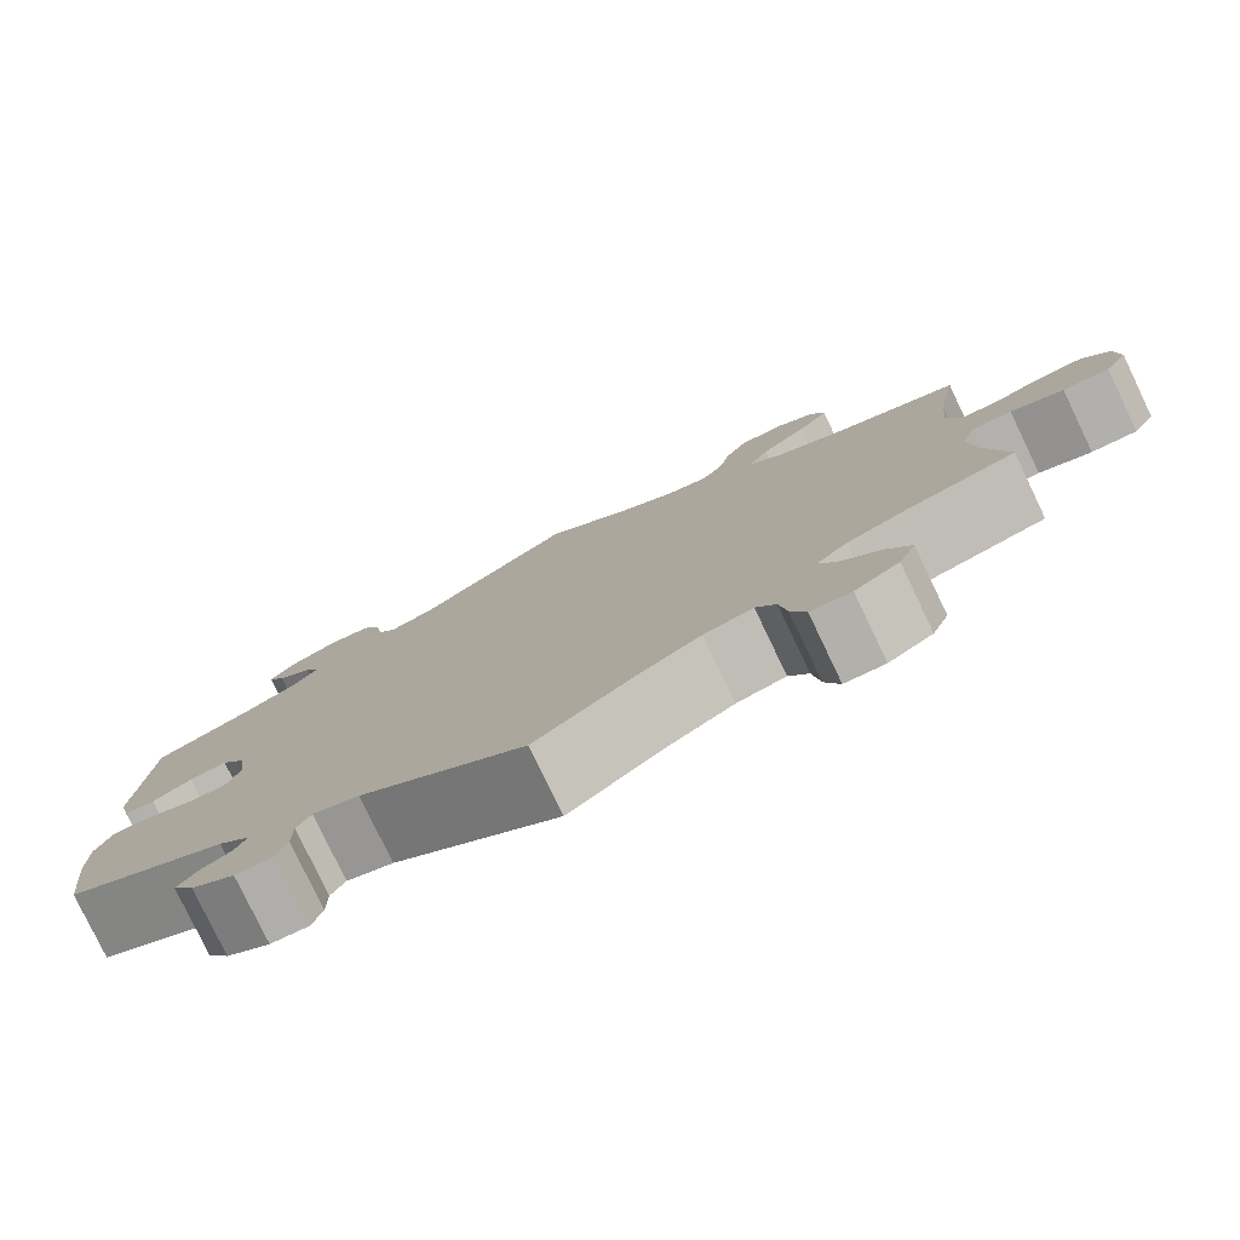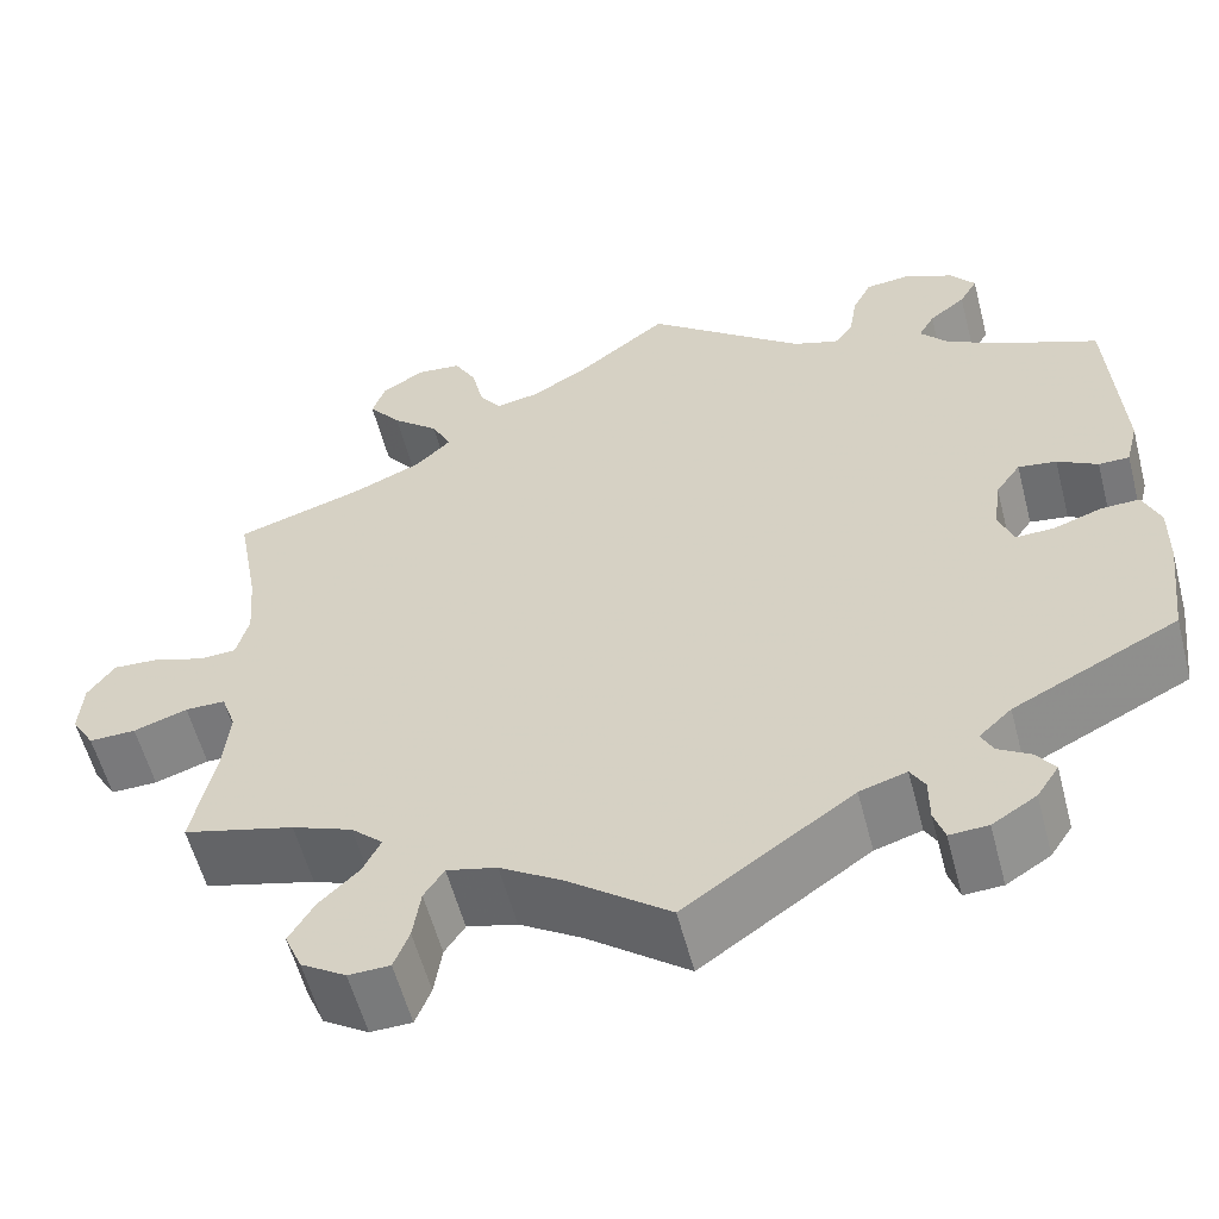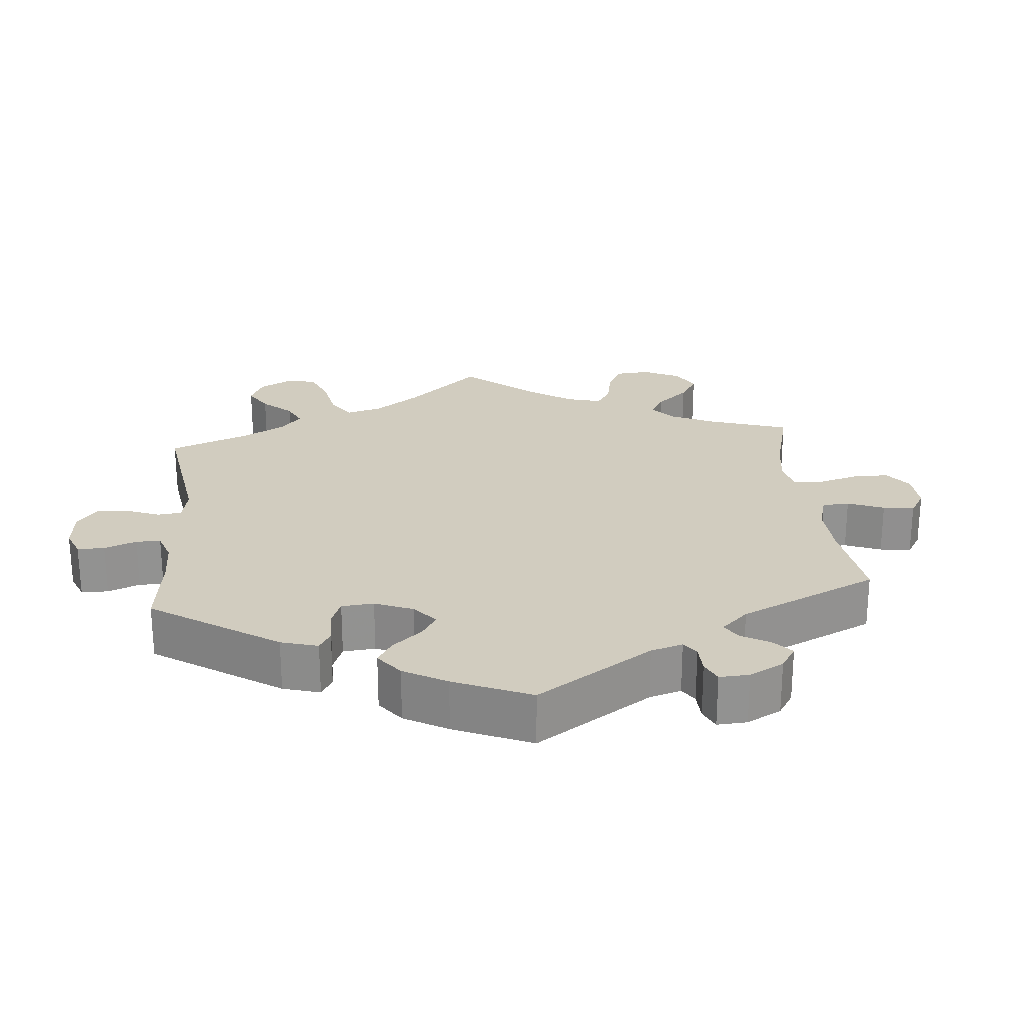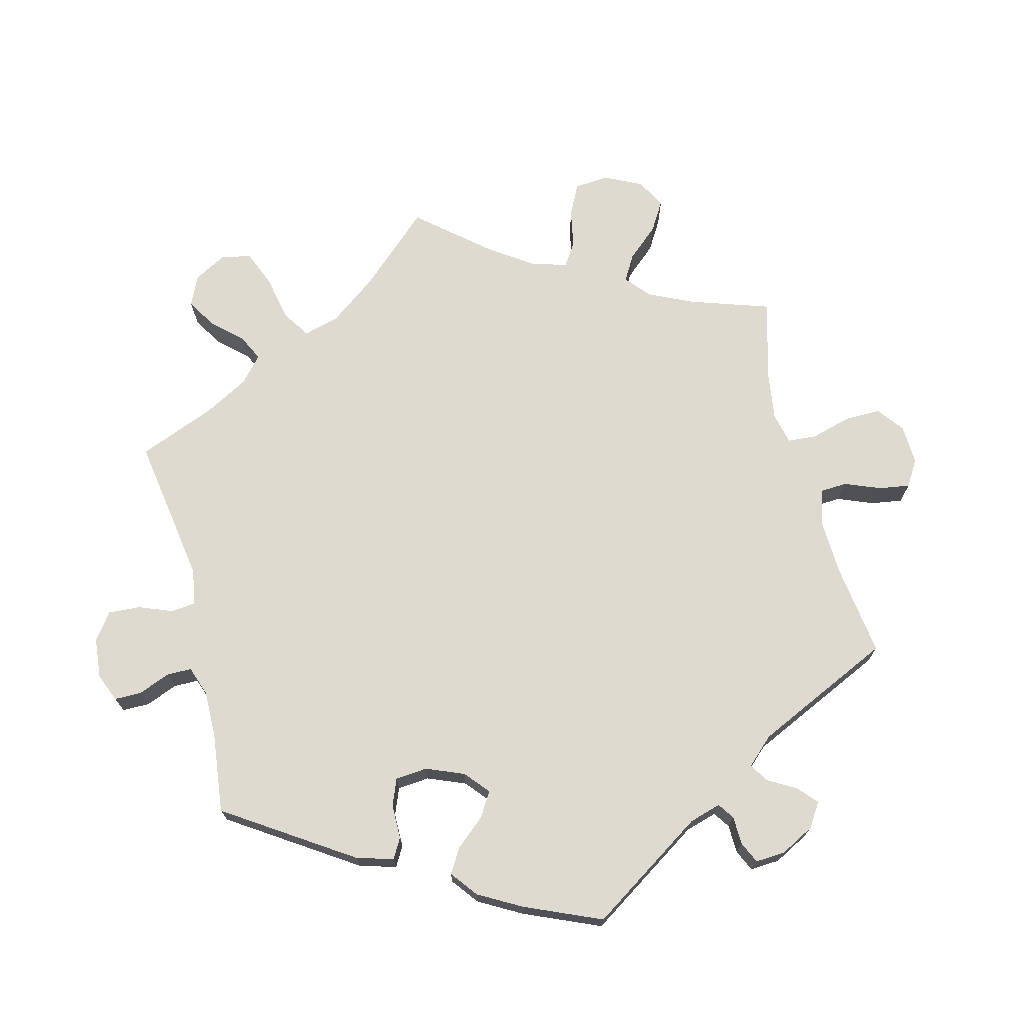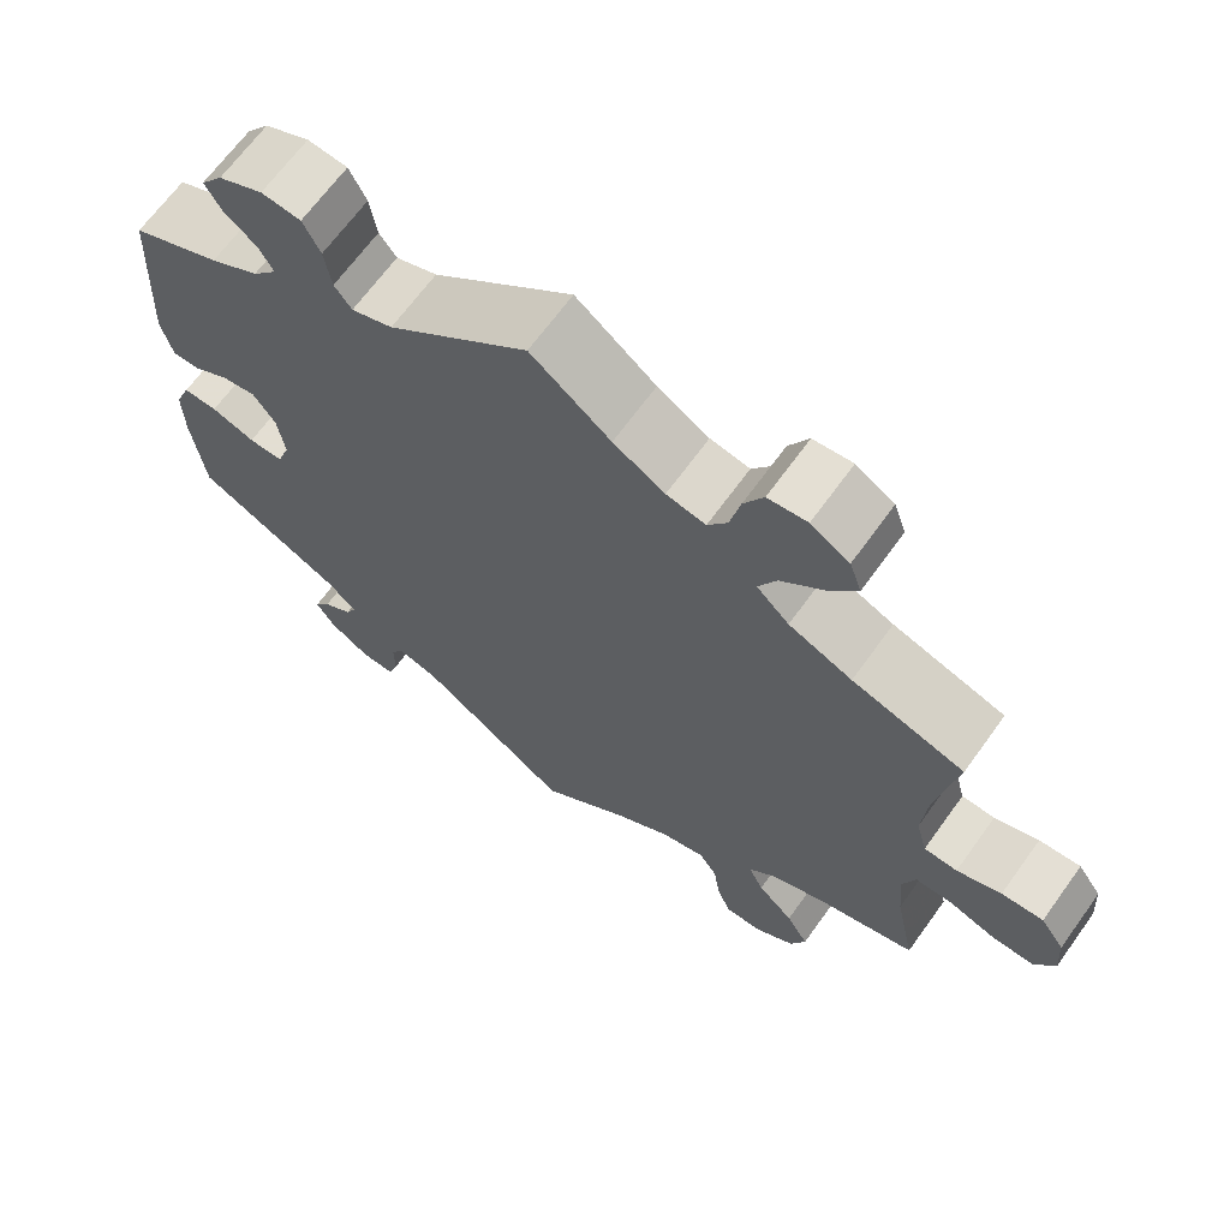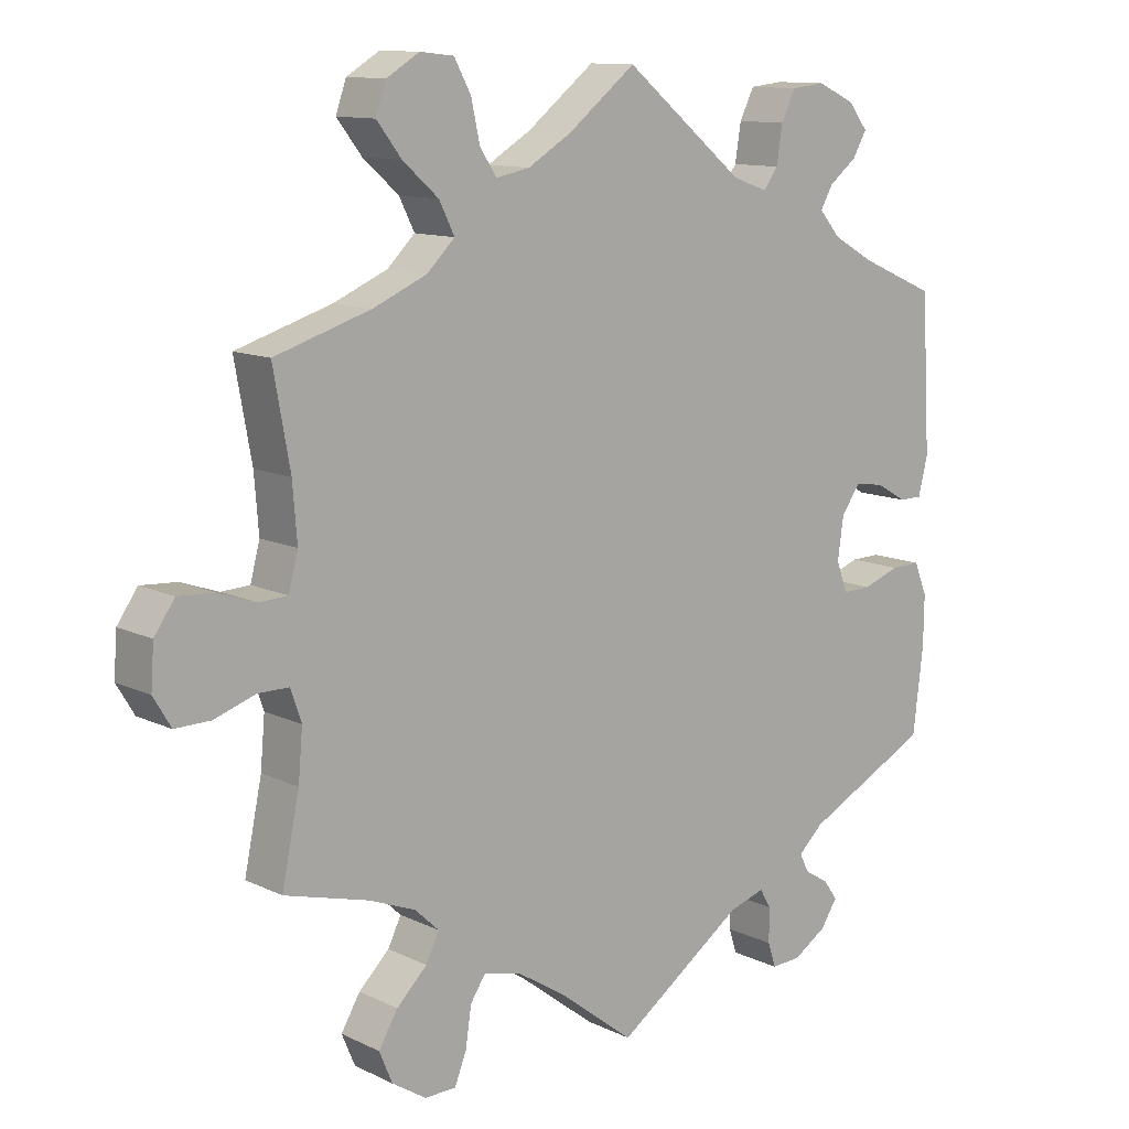
<metadata>
{"format":"obj","ext":"obj","renderer":"f3d","projection":"perspective","resolution":1024,"background":"white","views":[{"elev":-79.3,"azim":-154.4,"up":"+Z"},{"elev":-57.5,"azim":14.6,"up":"+Z"},{"elev":24.1,"azim":114.8,"up":"+Y"},{"elev":71.0,"azim":105.8,"up":"+Y"},{"elev":66.9,"azim":-144.2,"up":"+Z"},{"elev":11.6,"azim":-41.0,"up":"+Z"}]}
</metadata>
<code>
v -0.37 0.07 0.33
v -0.296 0.07 0.362
v -0.258 0.07 0.399
v -0.279 0.07 0.441
v -0.328 0.07 0.484
v -0.362 0.07 0.528
v -0.348 0.07 0.569
v -0.303 0.07 0.596
v -0.257 0.07 0.591
v -0.234 0.07 0.549
v -0.222 0.07 0.494
v -0.199 0.07 0.46
v -0.153 0.07 0.469
v -0.093 0.07 0.505
v 0 0.07 0.578
v 0.164 0.07 0.445
v 0.212 0.07 0.428
v 0.232 0.07 0.455
v 0.24 0.07 0.506
v 0.26 0.07 0.546
v 0.306 0.07 0.551
v 0.358 0.07 0.527
v 0.384 0.07 0.493
v 0.365 0.07 0.46
v 0.327 0.07 0.43
v 0.31 0.07 0.4
v 0.339 0.07 0.366
v 0.396 0.07 0.334
v 0.5 0.07 0.289
v 0.512 0.07 0.078
v 0.499 0.07 0.026
v 0.467 0.07 0.026
v 0.425 0.07 0.05
v 0.385 0.07 0.056
v 0.359 0.07 0.019
v 0.351 0.07 -0.038
v 0.366 0.07 -0.08
v 0.406 0.07 -0.079
v 0.457 0.07 -0.061
v 0.497 0.07 -0.06
v 0.515 0.07 -0.104
v 0.514 0.07 -0.173
v 0.5 0.07 -0.289
v 0.328 0.07 -0.376
v 0.294 0.07 -0.408
v 0.306 0.07 -0.433
v 0.34 0.07 -0.454
v 0.359 0.07 -0.481
v 0.336 0.07 -0.516
v 0.29 0.07 -0.545
v 0.25 0.07 -0.547
v 0.239 0.07 -0.513
v 0.239 0.07 -0.466
v 0.224 0.07 -0.44
v 0.175 0.07 -0.455
v 0 0.07 -0.578
v -0.105 0.07 -0.497
v -0.17 0.07 -0.456
v -0.222 0.07 -0.443
v -0.243 0.07 -0.475
v -0.251 0.07 -0.529
v -0.267 0.07 -0.57
v -0.31 0.07 -0.571
v -0.357 0.07 -0.541
v -0.375 0.07 -0.498
v -0.349 0.07 -0.454
v -0.307 0.07 -0.413
v -0.289 0.07 -0.376
v -0.322 0.07 -0.345
v -0.385 0.07 -0.32
v -0.501 0.07 -0.289
v -0.477 0.07 -0.173
v -0.471 0.07 -0.105
v -0.486 0.07 -0.062
v -0.528 0.07 -0.062
v -0.584 0.07 -0.081
v -0.633 0.07 -0.082
v -0.657 0.07 -0.042
v -0.653 0.07 0.016
v -0.625 0.07 0.056
v -0.576 0.07 0.053
v -0.524 0.07 0.035
v -0.485 0.07 0.037
v -0.472 0.07 0.086
v -0.478 0.07 0.162
v -0.501 0.07 0.289
v -0.37 0 0.33
v -0.296 0 0.362
v -0.258 0 0.399
v -0.279 0 0.441
v -0.328 0 0.484
v -0.362 0 0.528
v -0.348 0 0.569
v -0.303 0 0.596
v -0.257 0 0.591
v -0.234 0 0.549
v -0.222 0 0.494
v -0.199 0 0.46
v -0.153 0 0.469
v -0.093 0 0.505
v 0 0 0.578
v 0.164 0 0.445
v 0.212 0 0.428
v 0.232 0 0.455
v 0.24 0 0.506
v 0.26 0 0.546
v 0.306 0 0.551
v 0.358 0 0.527
v 0.384 0 0.493
v 0.365 0 0.46
v 0.327 0 0.43
v 0.31 0 0.4
v 0.339 0 0.366
v 0.396 0 0.334
v 0.5 0 0.289
v 0.512 0 0.078
v 0.499 0 0.026
v 0.467 0 0.026
v 0.425 0 0.05
v 0.385 0 0.056
v 0.359 0 0.019
v 0.351 0 -0.038
v 0.366 0 -0.08
v 0.406 0 -0.079
v 0.457 0 -0.061
v 0.497 0 -0.06
v 0.515 0 -0.104
v 0.514 0 -0.173
v 0.5 0 -0.289
v 0.328 0 -0.376
v 0.294 0 -0.408
v 0.306 0 -0.433
v 0.34 0 -0.454
v 0.359 0 -0.481
v 0.336 0 -0.516
v 0.29 0 -0.545
v 0.25 0 -0.547
v 0.239 0 -0.513
v 0.239 0 -0.466
v 0.224 0 -0.44
v 0.175 0 -0.455
v 0 0 -0.578
v -0.105 0 -0.497
v -0.17 0 -0.456
v -0.222 0 -0.443
v -0.243 0 -0.475
v -0.251 0 -0.529
v -0.267 0 -0.57
v -0.31 0 -0.571
v -0.357 0 -0.541
v -0.375 0 -0.498
v -0.349 0 -0.454
v -0.307 0 -0.413
v -0.289 0 -0.376
v -0.322 0 -0.345
v -0.385 0 -0.32
v -0.501 0 -0.289
v -0.477 0 -0.173
v -0.471 0 -0.105
v -0.486 0 -0.062
v -0.528 0 -0.062
v -0.584 0 -0.081
v -0.633 0 -0.082
v -0.657 0 -0.042
v -0.653 0 0.016
v -0.625 0 0.056
v -0.576 0 0.053
v -0.524 0 0.035
v -0.485 0 0.037
v -0.472 0 0.086
v -0.478 0 0.162
v -0.501 0 0.289
f 85 86 1
f 84 85 1 2
f 83 84 2 3
f 79 80 81 82
f 79 82 83
f 78 79 83
f 75 76 77 78
f 74 75 78 83
f 73 74 83 3
f 70 71 72
f 69 70 72 73
f 68 69 73 3
f 64 65 66 67
f 64 67 68
f 63 64 68
f 60 61 62 63
f 59 60 63 68
f 58 59 68 3
f 55 56 57
f 54 55 57 58
f 50 51 52 53
f 50 53 54
f 49 50 54
f 46 47 48 49
f 45 46 49 54
f 44 45 54 58
f 38 39 40 41
f 37 38 41 42
f 30 31 32 33
f 28 29 30 33
f 27 28 33 34
f 26 27 34 35
f 22 23 24 25
f 22 25 26
f 21 22 26
f 18 19 20 21
f 17 18 21 26
f 14 15 16
f 13 14 16 17
f 12 13 17 26
f 8 9 10 11
f 8 11 12
f 7 8 12
f 4 5 6 7
f 4 7 12
f 3 4 12 26
f 37 42 43 44
f 36 37 44 58
f 35 36 58
f 3 26 35 58
f 87 172 171
f 88 87 171 170
f 89 88 170 169
f 168 167 166 165
f 169 168 165
f 169 165 164
f 164 163 162 161
f 169 164 161 160
f 89 169 160 159
f 158 157 156
f 159 158 156 155
f 89 159 155 154
f 153 152 151 150
f 154 153 150
f 154 150 149
f 149 148 147 146
f 154 149 146 145
f 89 154 145 144
f 143 142 141
f 144 143 141 140
f 139 138 137 136
f 140 139 136
f 140 136 135
f 135 134 133 132
f 140 135 132 131
f 144 140 131 130
f 127 126 125 124
f 128 127 124 123
f 119 118 117 116
f 119 116 115 114
f 120 119 114 113
f 121 120 113 112
f 111 110 109 108
f 112 111 108
f 112 108 107
f 107 106 105 104
f 112 107 104 103
f 102 101 100
f 103 102 100 99
f 112 103 99 98
f 97 96 95 94
f 98 97 94
f 98 94 93
f 93 92 91 90
f 98 93 90
f 112 98 90 89
f 130 129 128 123
f 144 130 123 122
f 144 122 121
f 144 121 112 89
f 1 87 88 2
f 2 88 89 3
f 3 89 90 4
f 4 90 91 5
f 5 91 92 6
f 6 92 93 7
f 7 93 94 8
f 8 94 95 9
f 9 95 96 10
f 10 96 97 11
f 11 97 98 12
f 12 98 99 13
f 13 99 100 14
f 14 100 101 15
f 15 101 102 16
f 16 102 103 17
f 17 103 104 18
f 18 104 105 19
f 19 105 106 20
f 20 106 107 21
f 21 107 108 22
f 22 108 109 23
f 23 109 110 24
f 24 110 111 25
f 25 111 112 26
f 26 112 113 27
f 27 113 114 28
f 28 114 115 29
f 29 115 116 30
f 30 116 117 31
f 31 117 118 32
f 32 118 119 33
f 33 119 120 34
f 34 120 121 35
f 35 121 122 36
f 36 122 123 37
f 37 123 124 38
f 38 124 125 39
f 39 125 126 40
f 40 126 127 41
f 41 127 128 42
f 42 128 129 43
f 43 129 130 44
f 44 130 131 45
f 45 131 132 46
f 46 132 133 47
f 47 133 134 48
f 48 134 135 49
f 49 135 136 50
f 50 136 137 51
f 51 137 138 52
f 52 138 139 53
f 53 139 140 54
f 54 140 141 55
f 55 141 142 56
f 56 142 143 57
f 57 143 144 58
f 58 144 145 59
f 59 145 146 60
f 60 146 147 61
f 61 147 148 62
f 62 148 149 63
f 63 149 150 64
f 64 150 151 65
f 65 151 152 66
f 66 152 153 67
f 67 153 154 68
f 68 154 155 69
f 69 155 156 70
f 70 156 157 71
f 71 157 158 72
f 72 158 159 73
f 73 159 160 74
f 74 160 161 75
f 75 161 162 76
f 76 162 163 77
f 77 163 164 78
f 78 164 165 79
f 79 165 166 80
f 80 166 167 81
f 81 167 168 82
f 82 168 169 83
f 83 169 170 84
f 84 170 171 85
f 85 171 172 86
f 86 172 87 1

</code>
